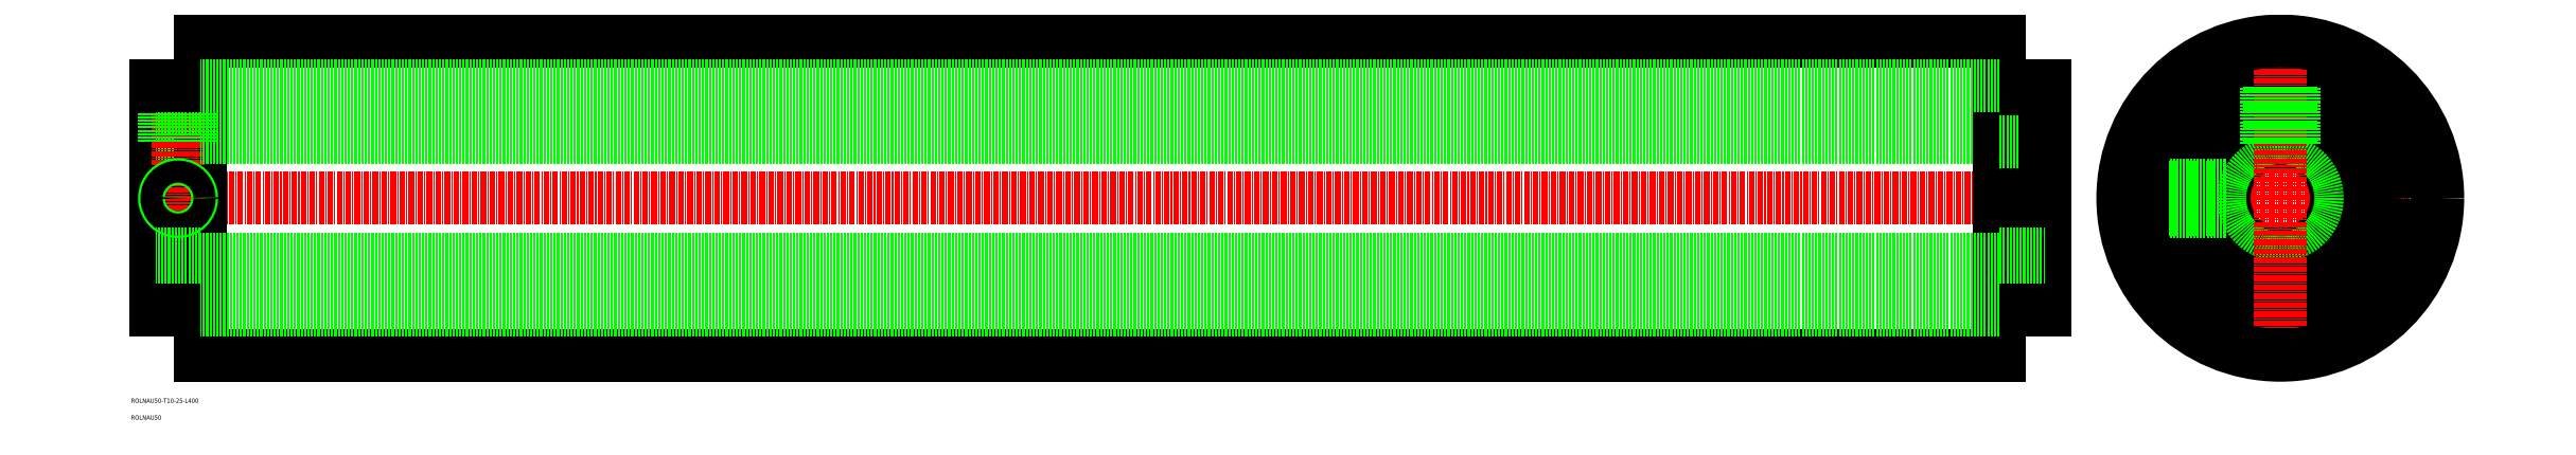
<metadata>
{"format":"dxf","ext":"dxf","renderer":"ezdxf+matplotlib","layout":"modelspace","background":"white","min_lineweight":24,"dpi":150}
</metadata>
<code>
0
SECTION
2
ENTITIES
0
TEXT
8
0
10
31.75
20
-19.77
30
0
40
1
1
ROLNAU50-T10-25-L400
0
TEXT
8
0
10
31.75
20
-23.52
30
0
40
1
1
ROLNAU50
0
LINE
8
CENTER
10
473.1
20
25.85
30
0
11
546.1
21
25.85
31
0
0
LINE
8
CENTER
10
458.7
20
25.85
30
0
11
35.71
21
25.85
31
0
0
LINE
8
0
10
37.21
20
50.85
30
0
11
37.21
21
0.8528
31
0
0
LINE
8
0
10
47.21
20
38.35
30
0
11
37.21
21
38.35
31
0
0
LINE
8
0
10
47.21
20
60.85
30
0
11
47.21
21
-9.147
31
0
0
LINE
8
CENTER
10
42.21
20
52.35
30
0
11
42.21
21
22.35
31
0
0
CIRCLE
8
0
10
42.21
20
25.85
30
0
40
3
0
CIRCLE
8
0
10
42.21
20
25.85
30
0
40
2.459
0
LINE
8
0
10
39.21
20
38.35
30
0
11
39.21
21
50.85
31
0
0
LINE
8
0
10
39.75
20
38.35
30
0
11
39.75
21
50.85
31
0
0
LINE
8
0
10
44.66
20
38.35
30
0
11
44.66
21
50.85
31
0
0
LINE
8
0
10
45.21
20
38.35
30
0
11
45.21
21
50.85
31
0
0
CIRCLE
8
0
10
509.6
20
25.85
30
0
40
25
0
CIRCLE
8
0
10
509.6
20
25.85
30
0
40
12.5
0
CIRCLE
8
0
10
509.6
20
25.85
30
0
40
13.5
0
CIRCLE
8
0
10
509.6
20
25.85
30
0
40
20
0
LINE
8
0
10
447.2
20
39.35
30
0
11
47.21
21
39.35
31
0
0
LINE
8
0
10
47.21
20
45.85
30
0
11
37.21
21
45.85
31
0
0
LINE
8
0
10
457.2
20
50.85
30
0
11
447.2
21
50.85
31
0
0
LINE
8
CENTER
10
509.6
20
-10.65
30
0
11
509.6
21
62.35
31
0
0
LINE
8
0
10
512.6
20
37.99
30
0
11
512.6
21
50.67
31
0
0
LINE
8
0
10
512.1
20
38.11
30
0
11
512.1
21
50.73
31
0
0
LINE
8
0
10
507.2
20
38.11
30
0
11
507.2
21
50.73
31
0
0
LINE
8
0
10
506.6
20
37.99
30
0
11
506.6
21
50.67
31
0
0
LINE
8
0
10
497.5
20
22.85
30
0
11
484.8
21
22.85
31
0
0
LINE
8
0
10
497.4
20
23.39
30
0
11
484.8
21
23.39
31
0
0
LINE
8
0
10
497.4
20
28.31
30
0
11
484.8
21
28.31
31
0
0
LINE
8
0
10
497.5
20
28.85
30
0
11
484.8
21
28.85
31
0
0
LINE
8
0
10
447.2
20
45.85
30
0
11
457.2
21
45.85
31
0
0
LINE
8
0
10
449.2
20
38.35
30
0
11
449.2
21
50.85
31
0
0
LINE
8
0
10
449.7
20
38.35
30
0
11
449.7
21
50.85
31
0
0
LINE
8
0
10
454.7
20
38.35
30
0
11
454.7
21
50.85
31
0
0
LINE
8
0
10
455.2
20
38.35
30
0
11
455.2
21
50.85
31
0
0
CIRCLE
8
0
10
452.2
20
25.85
30
0
40
2.459
0
CIRCLE
8
0
10
452.2
20
25.85
30
0
40
3
0
LINE
8
CENTER
10
452.2
20
52.35
30
0
11
452.2
21
22.35
31
0
0
LINE
8
0
10
447.2
20
60.85
30
0
11
447.2
21
-9.147
31
0
0
LINE
8
0
10
447.2
20
38.35
30
0
11
457.2
21
38.35
31
0
0
LINE
8
0
10
457.2
20
50.85
30
0
11
457.2
21
0.8528
31
0
0
LINE
8
0
10
447.2
20
5.853
30
0
11
457.2
21
5.853
31
0
0
LINE
8
0
10
457.2
20
0.8528
30
0
11
447.2
21
0.8528
31
0
0
LINE
8
0
10
47.21
20
5.853
30
0
11
37.21
21
5.853
31
0
0
LINE
8
0
10
47.21
20
13.35
30
0
11
37.21
21
13.35
31
0
0
LINE
8
0
10
447.2
20
12.35
30
0
11
47.21
21
12.35
31
0
0
LINE
8
0
10
447.2
20
13.35
30
0
11
457.2
21
13.35
31
0
0
LINE
8
0
10
447.2
20
-9.147
30
0
11
47.21
21
-9.147
31
0
0
LINE
8
0
10
447.2
20
60.85
30
0
11
47.21
21
60.85
31
0
0
LINE
8
0
10
47.21
20
50.85
30
0
11
37.21
21
50.85
31
0
0
LINE
8
0
10
47.21
20
0.8528
30
0
11
37.21
21
0.8528
31
0
0
LINE
8
0
10
447.2
20
50.85
30
0
11
47.21
21
50.85
31
0
0
LINE
8
0
10
447.2
20
0.8528
30
0
11
47.21
21
0.8528
31
0
0
CIRCLE
8
0
10
509.6
20
25.85
30
0
40
35
0
ENDSEC
0
EOF

</code>
